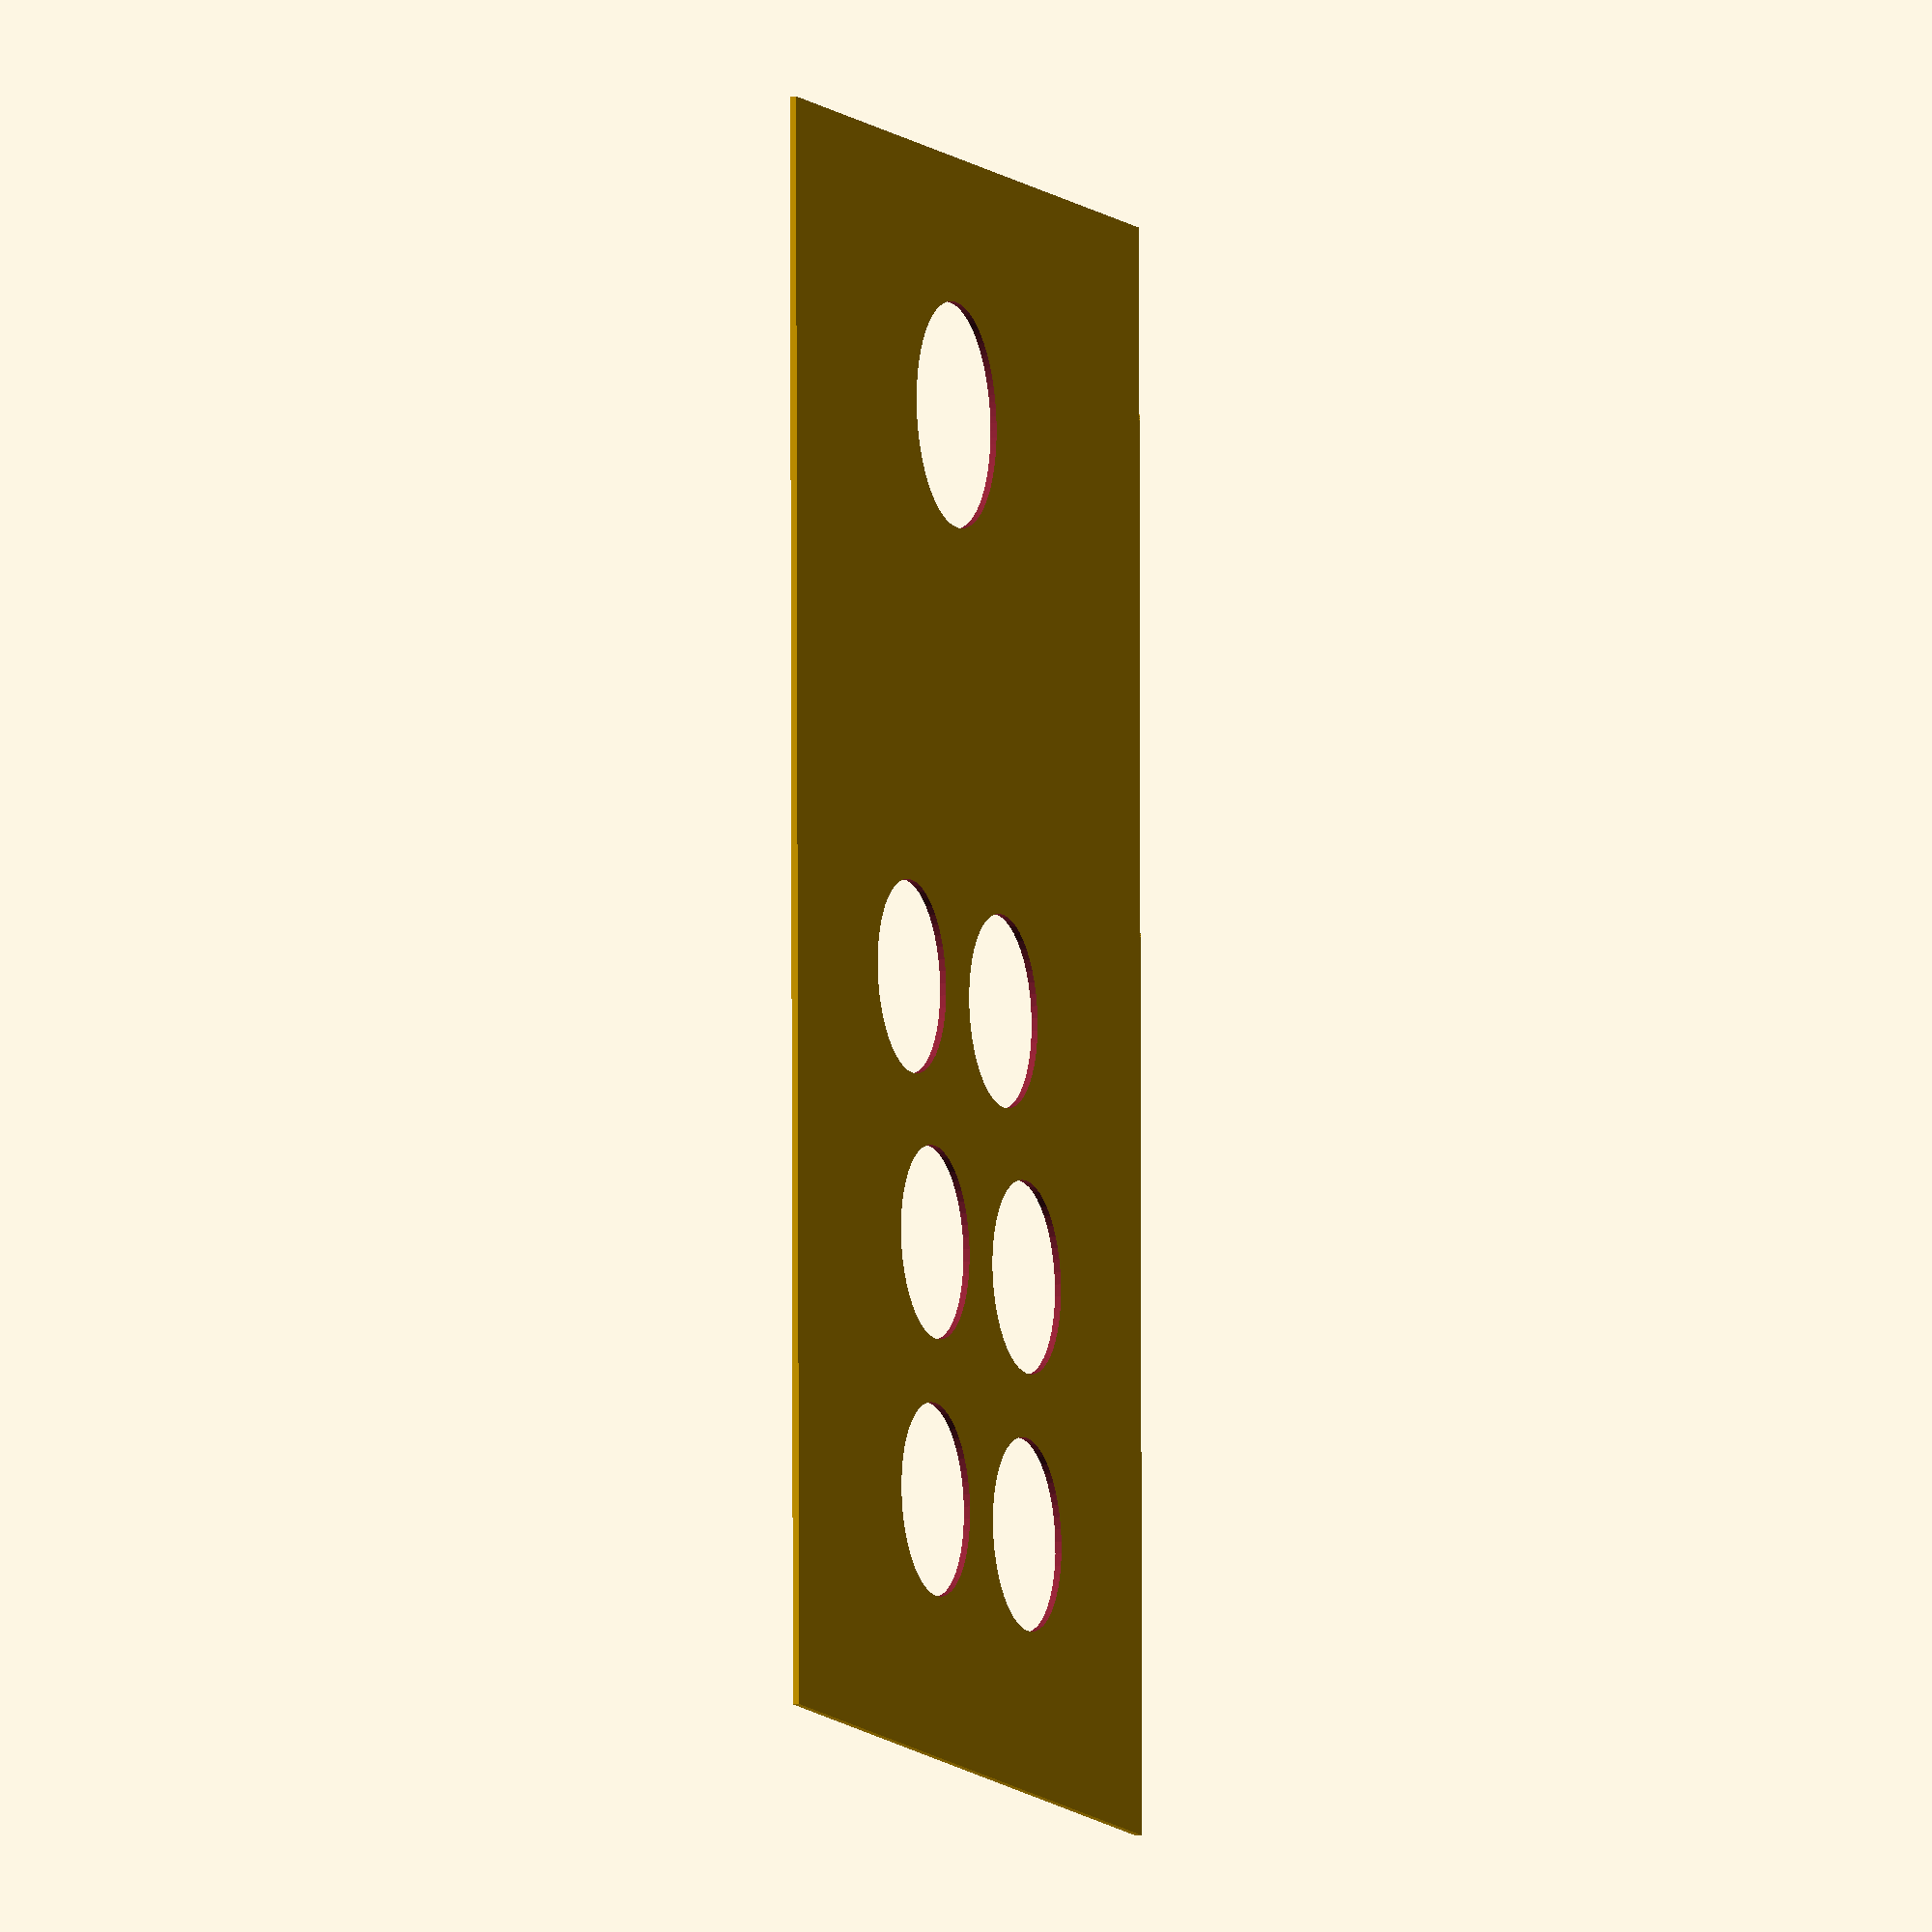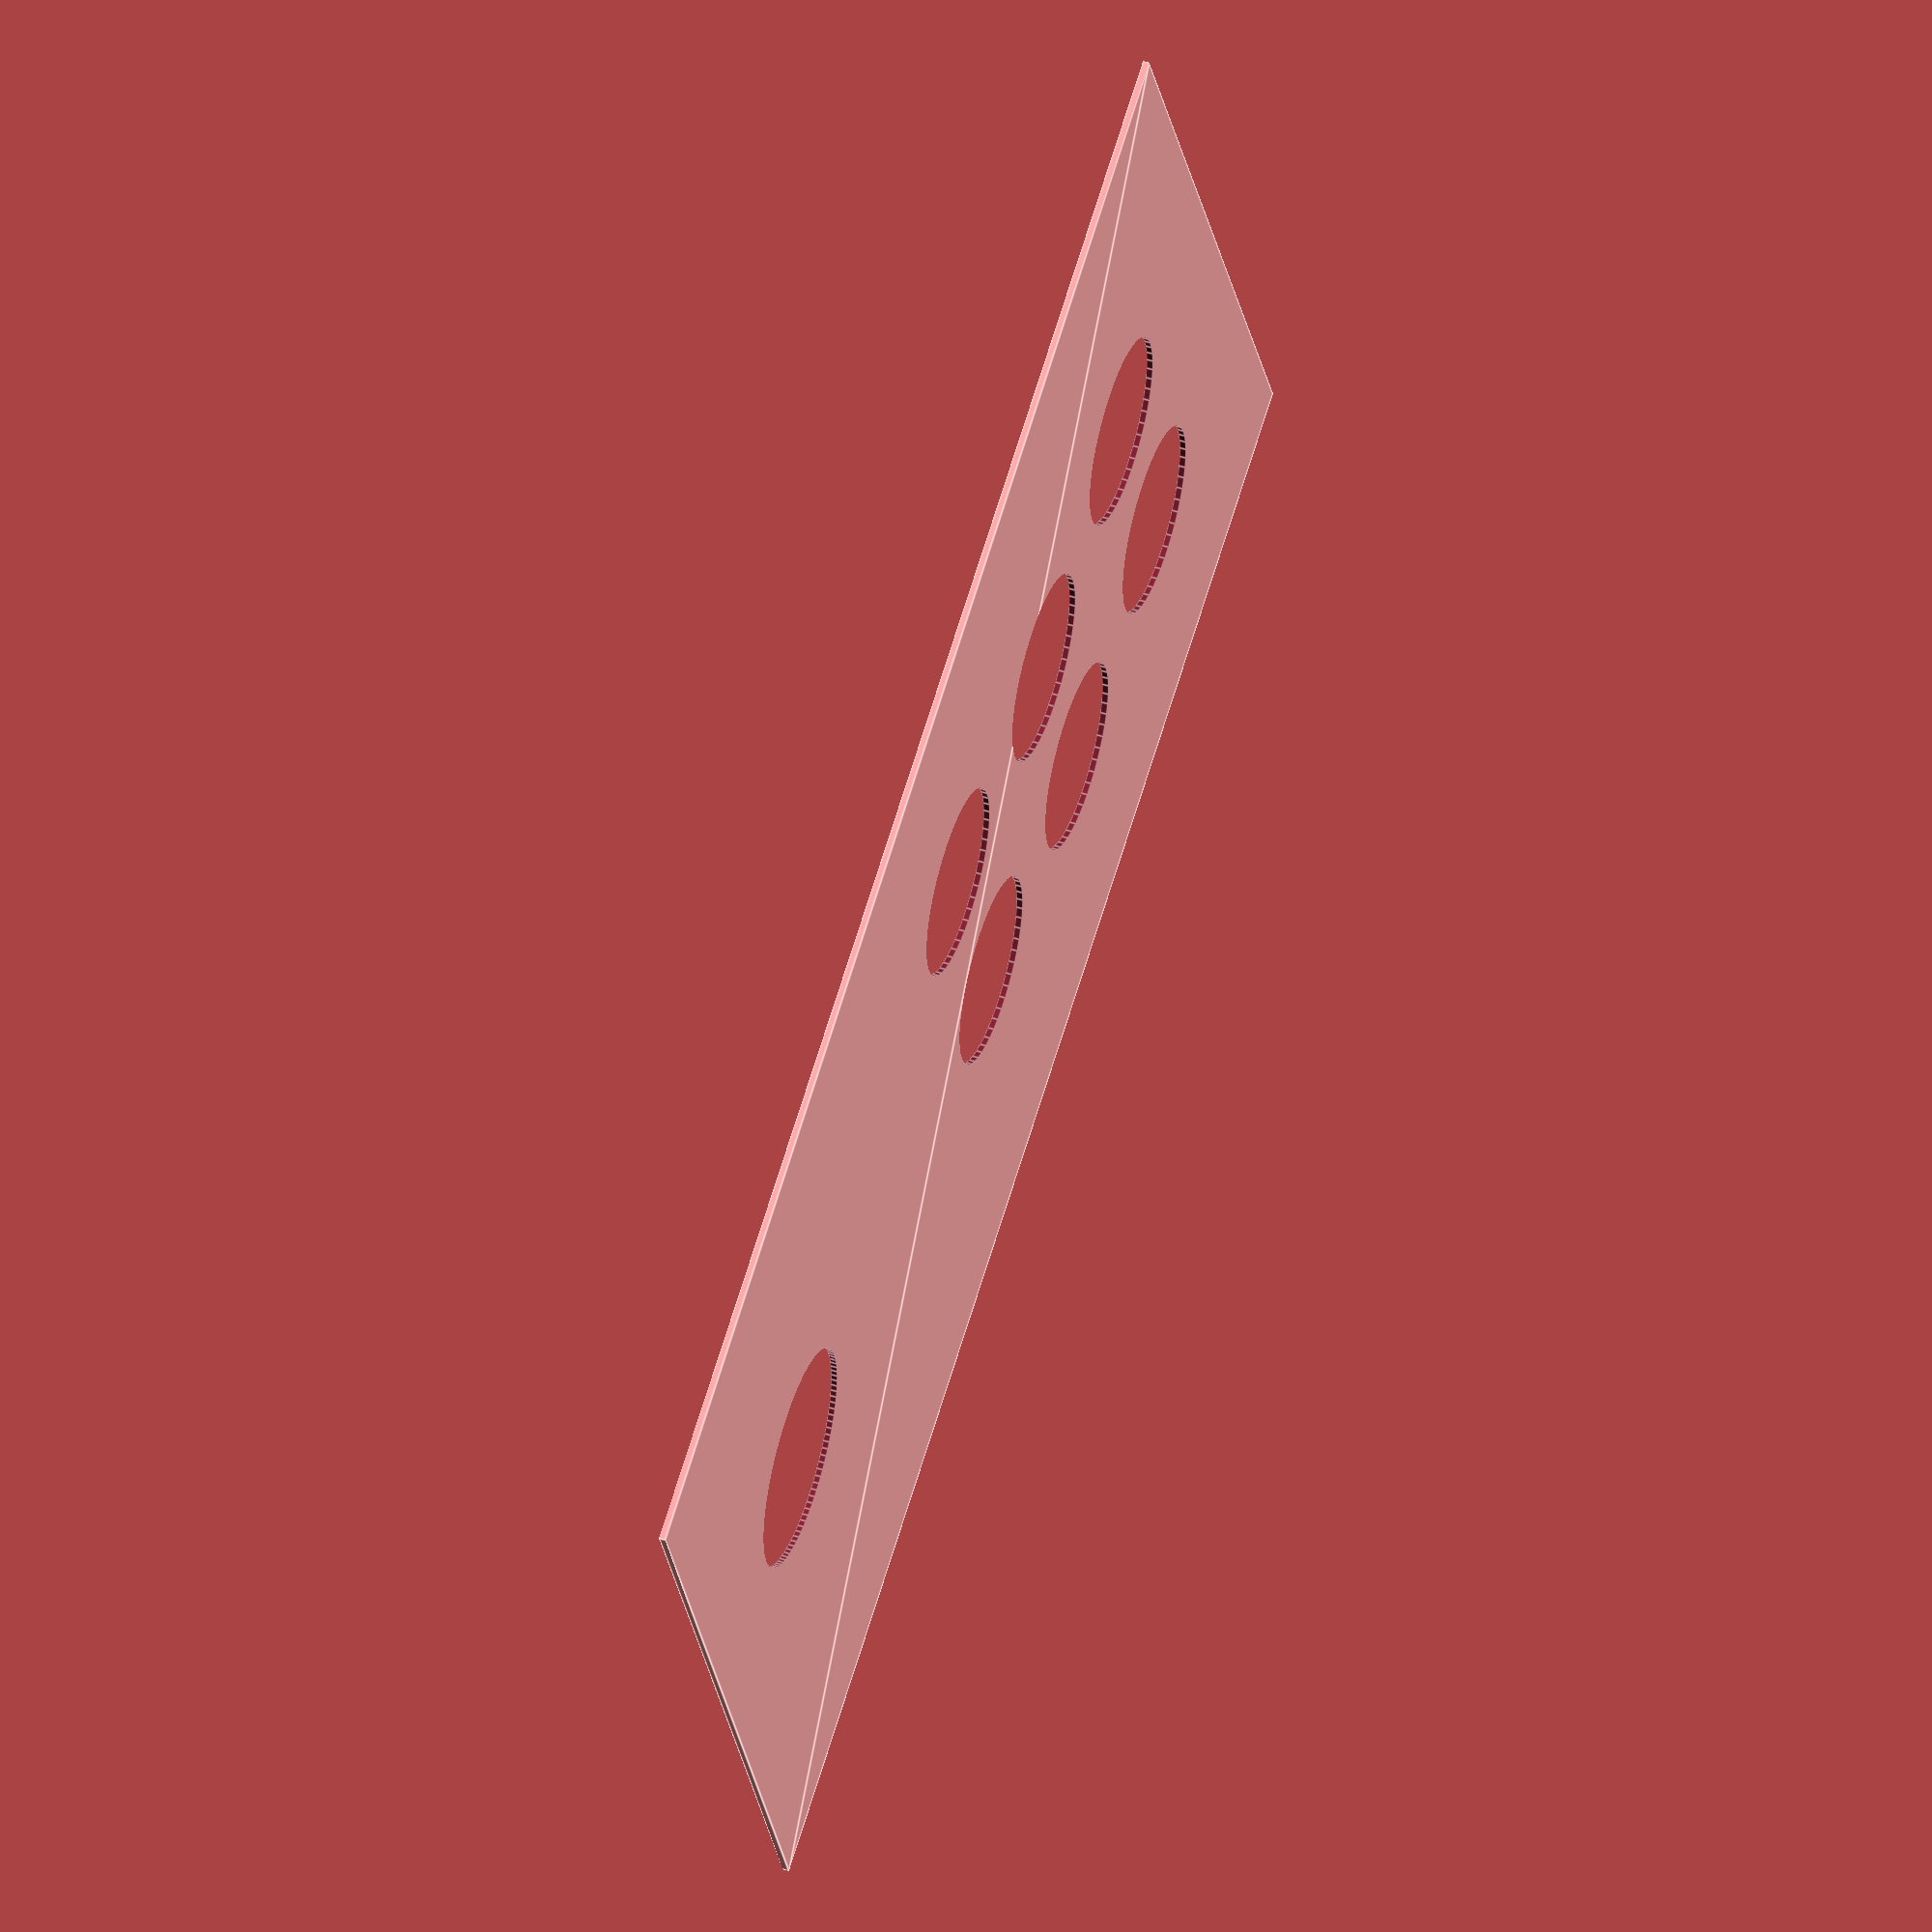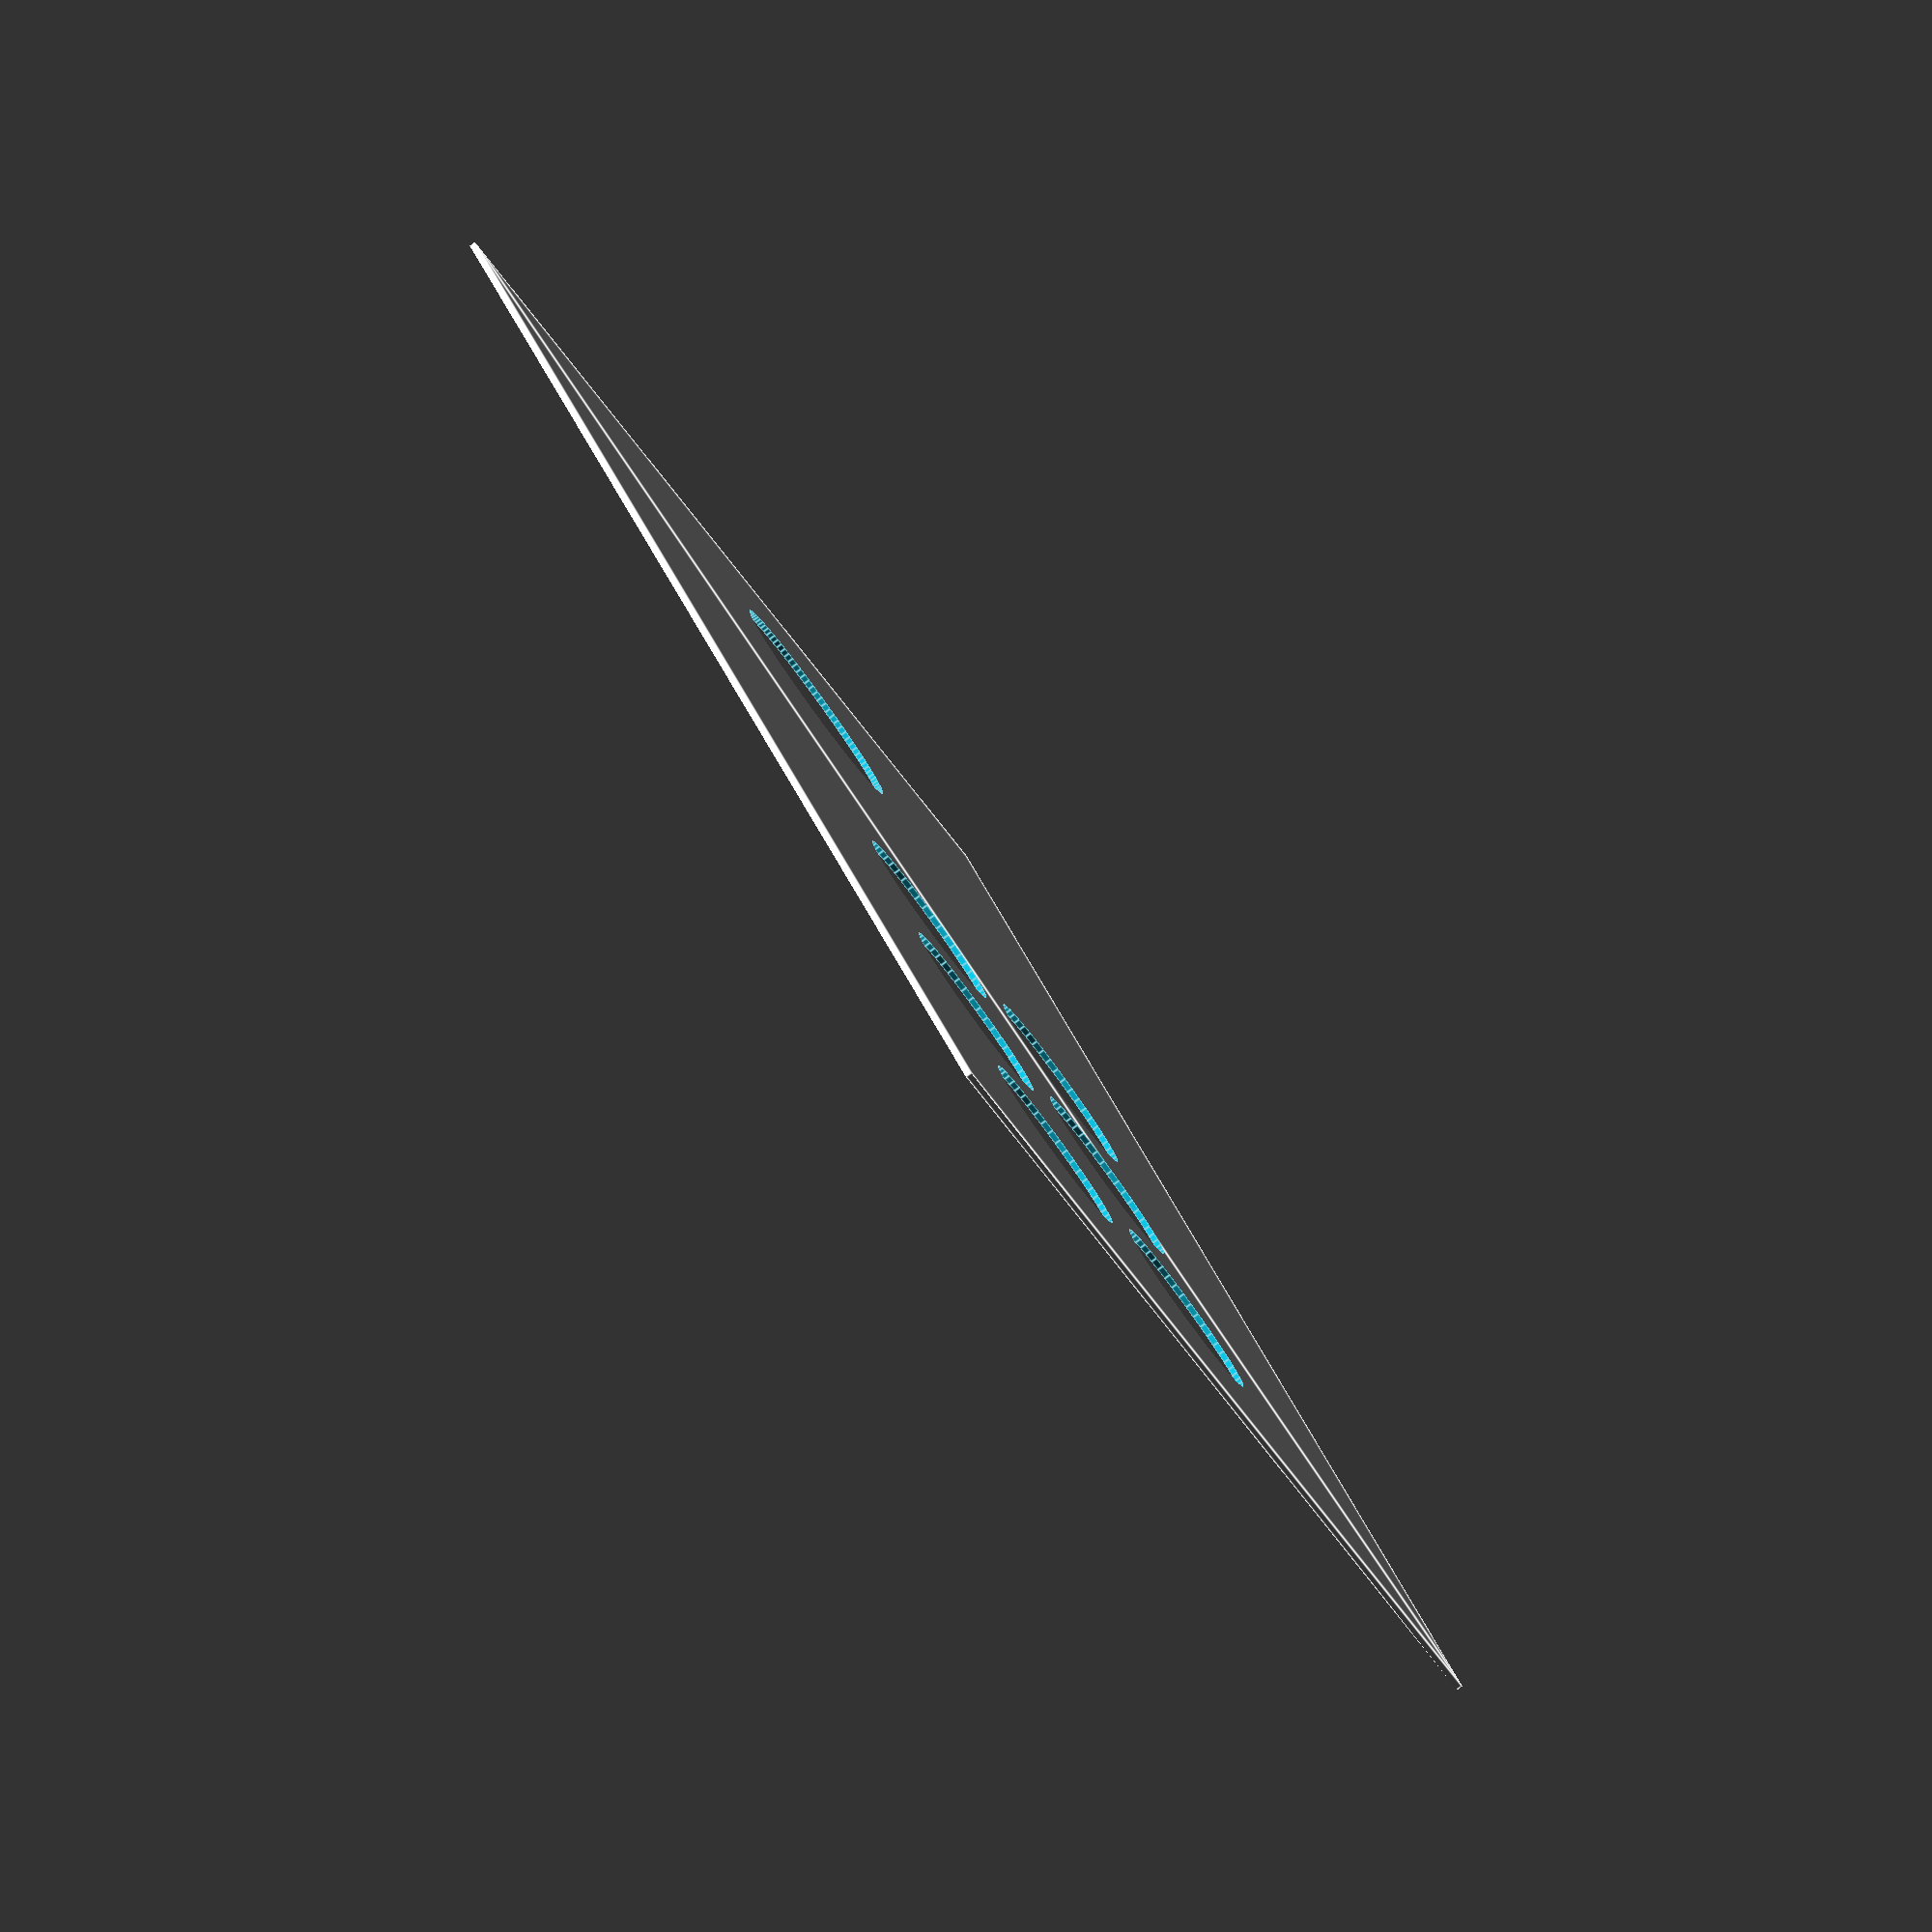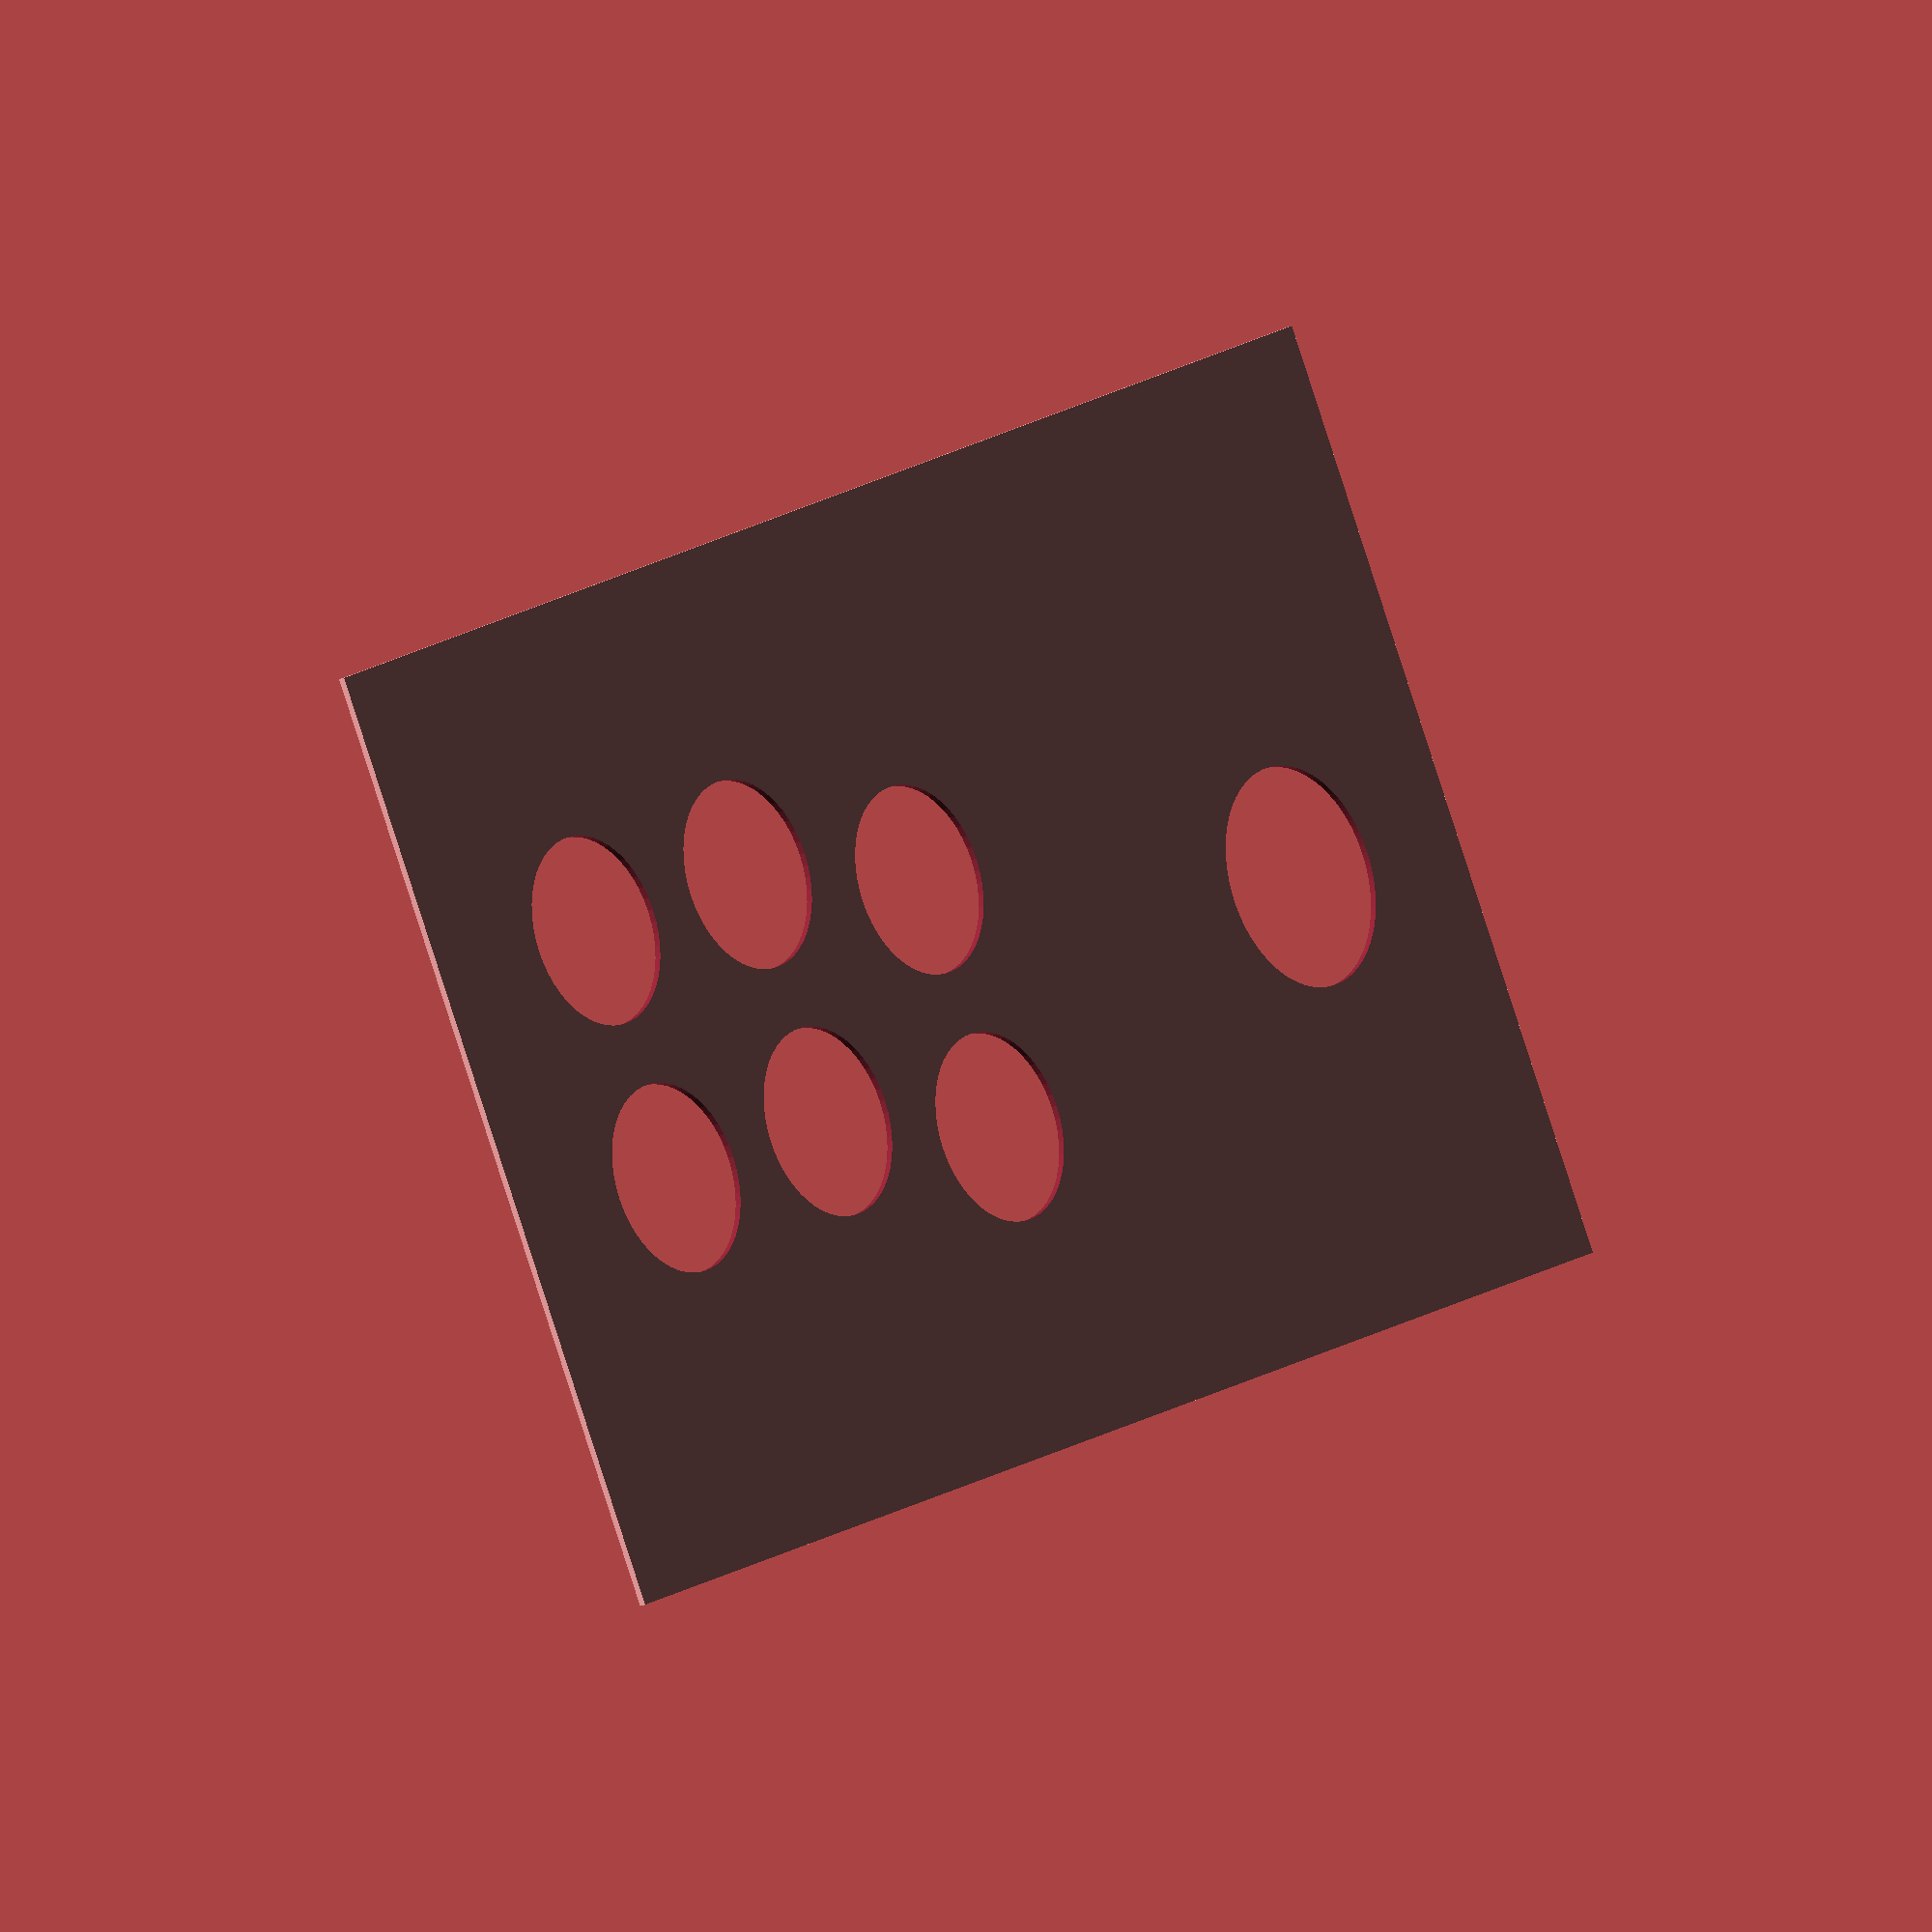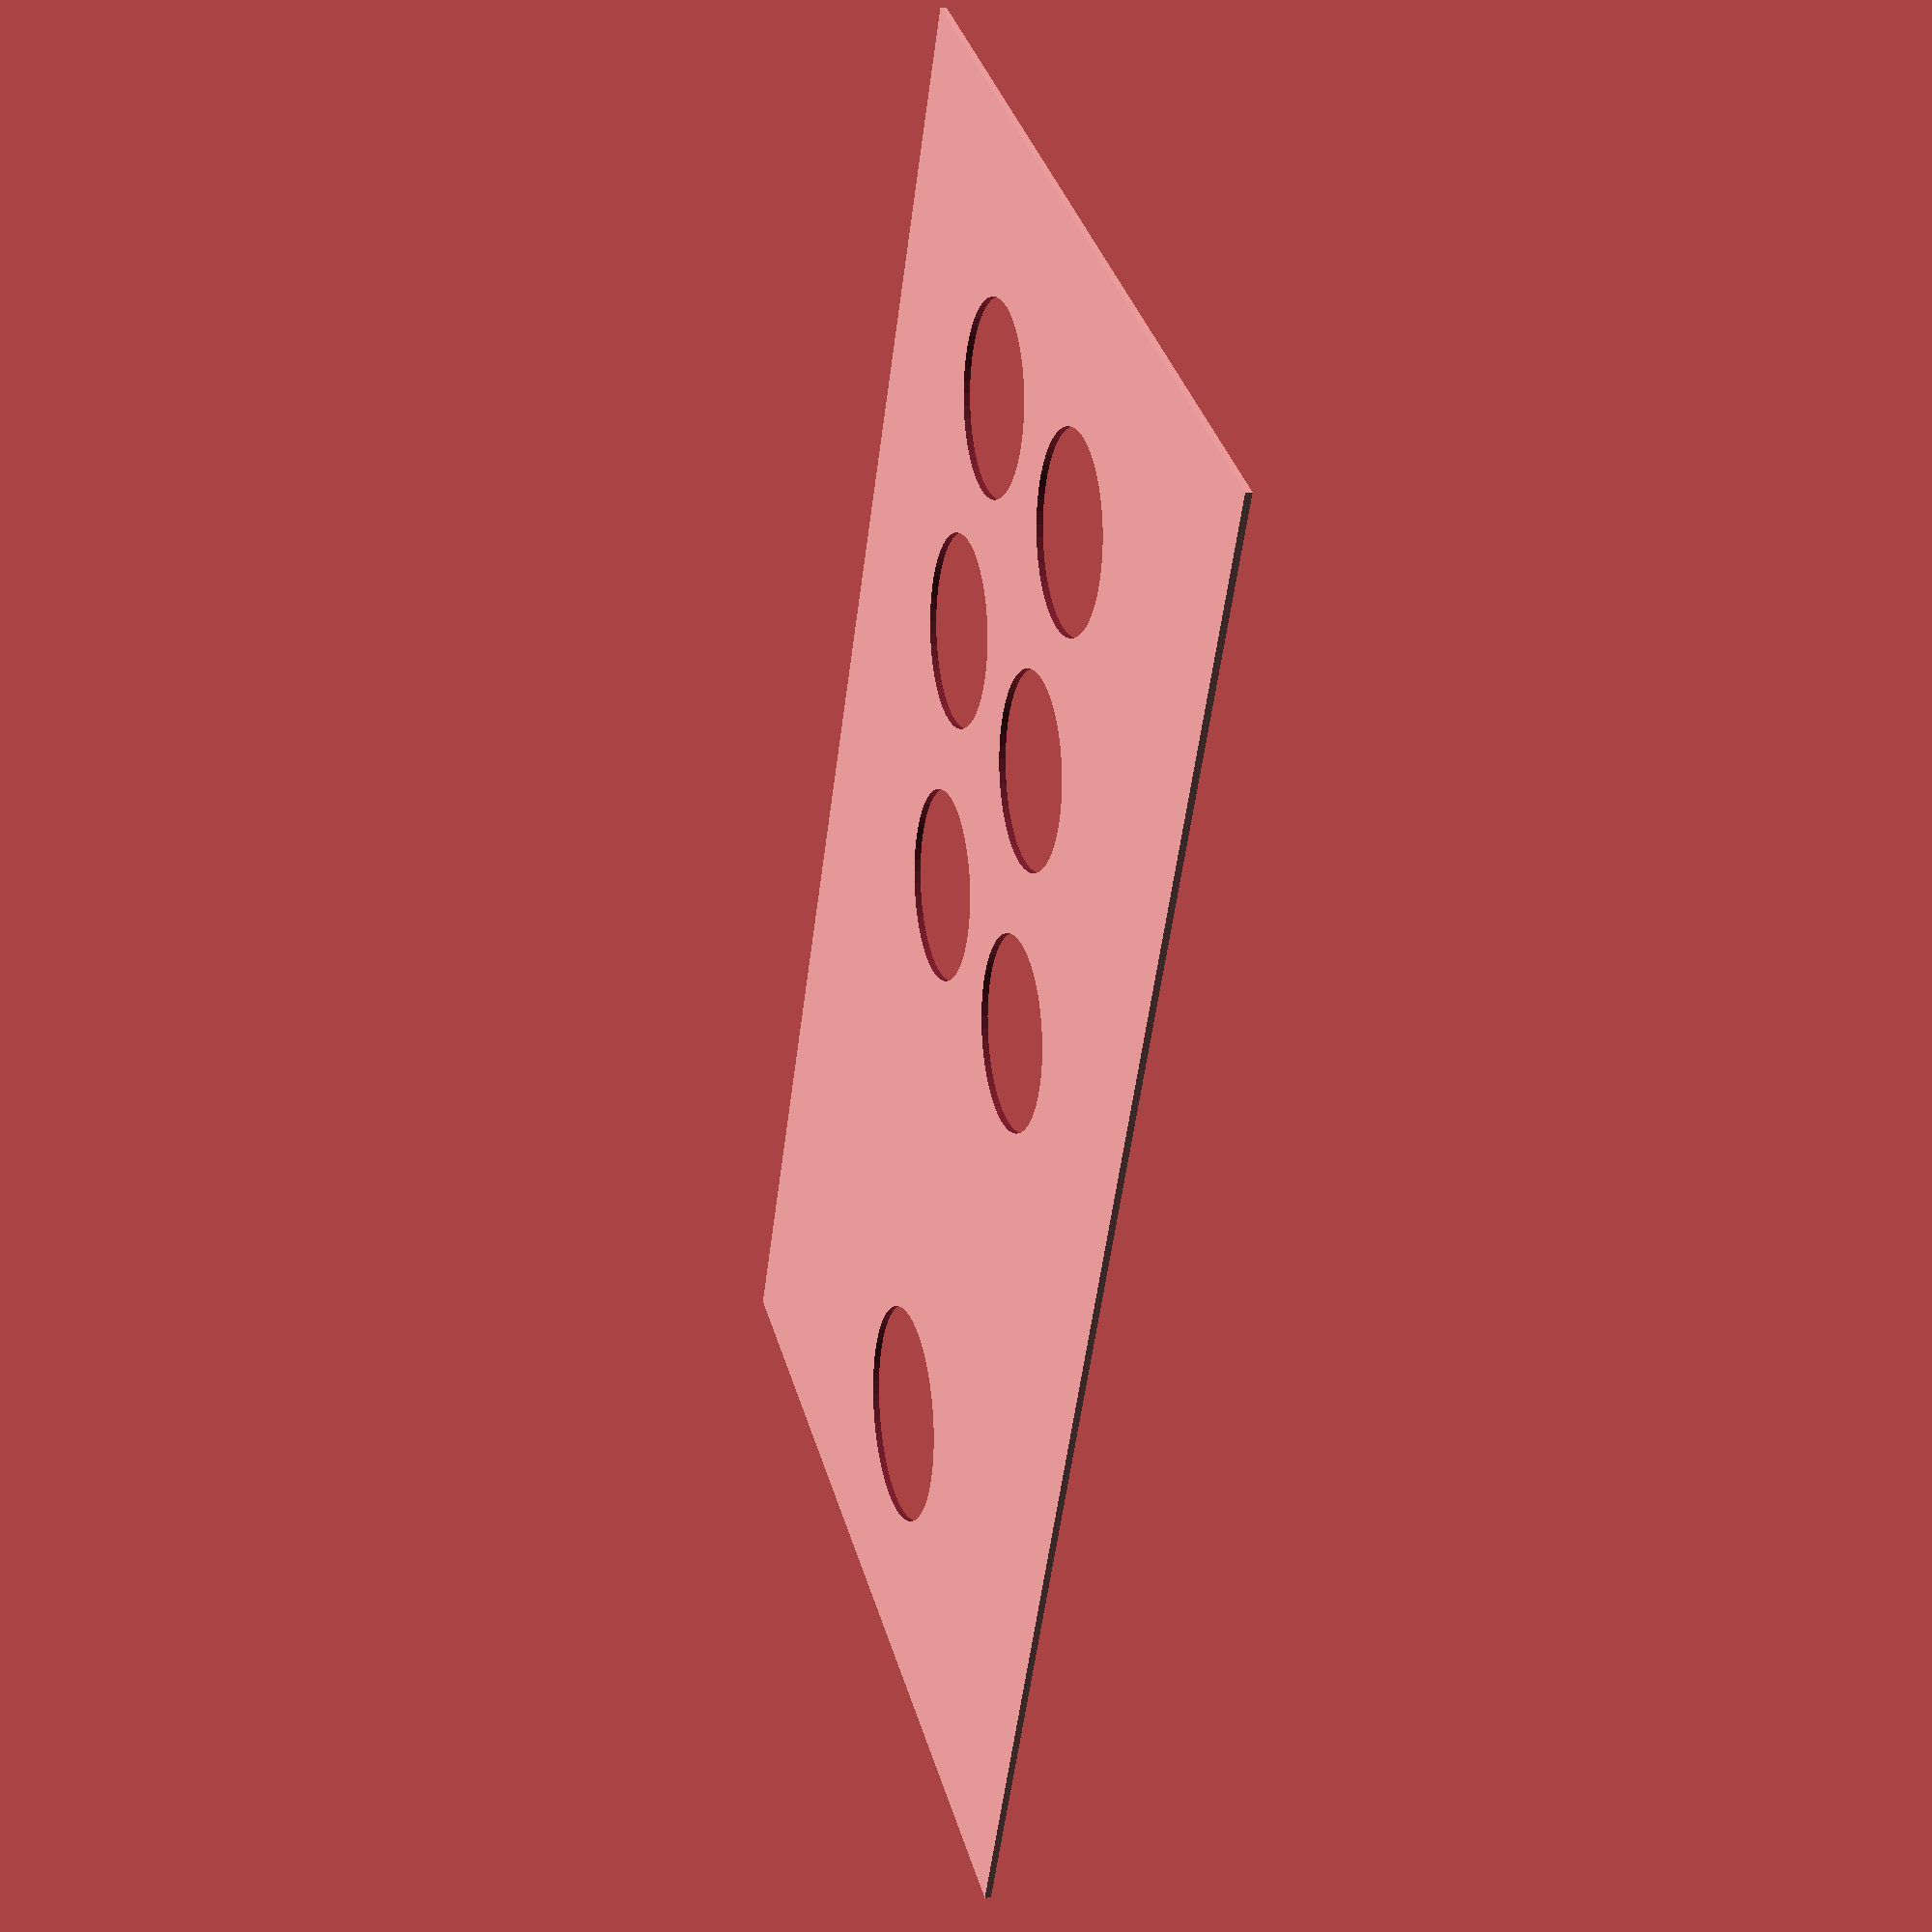
<openscad>
difference(){
  square([250,150]);
  translate([40,70]) rotate([0,0,0]) player_layout();
}
module player_layout()
{
  circle(d=35,$fn=100);
  translate([100,10])
  for(x=[-10,30,70])
    for(y=x<0?[-30,10]:[-20,20])
        translate([x,y]) circle(d=30,$fn=50);
}
</openscad>
<views>
elev=8.6 azim=89.7 roll=290.6 proj=o view=wireframe
elev=132.0 azim=23.1 roll=71.1 proj=o view=edges
elev=83.6 azim=121.2 roll=126.1 proj=o view=edges
elev=199.7 azim=207.9 roll=48.7 proj=o view=wireframe
elev=351.5 azim=296.4 roll=72.9 proj=p view=wireframe
</views>
